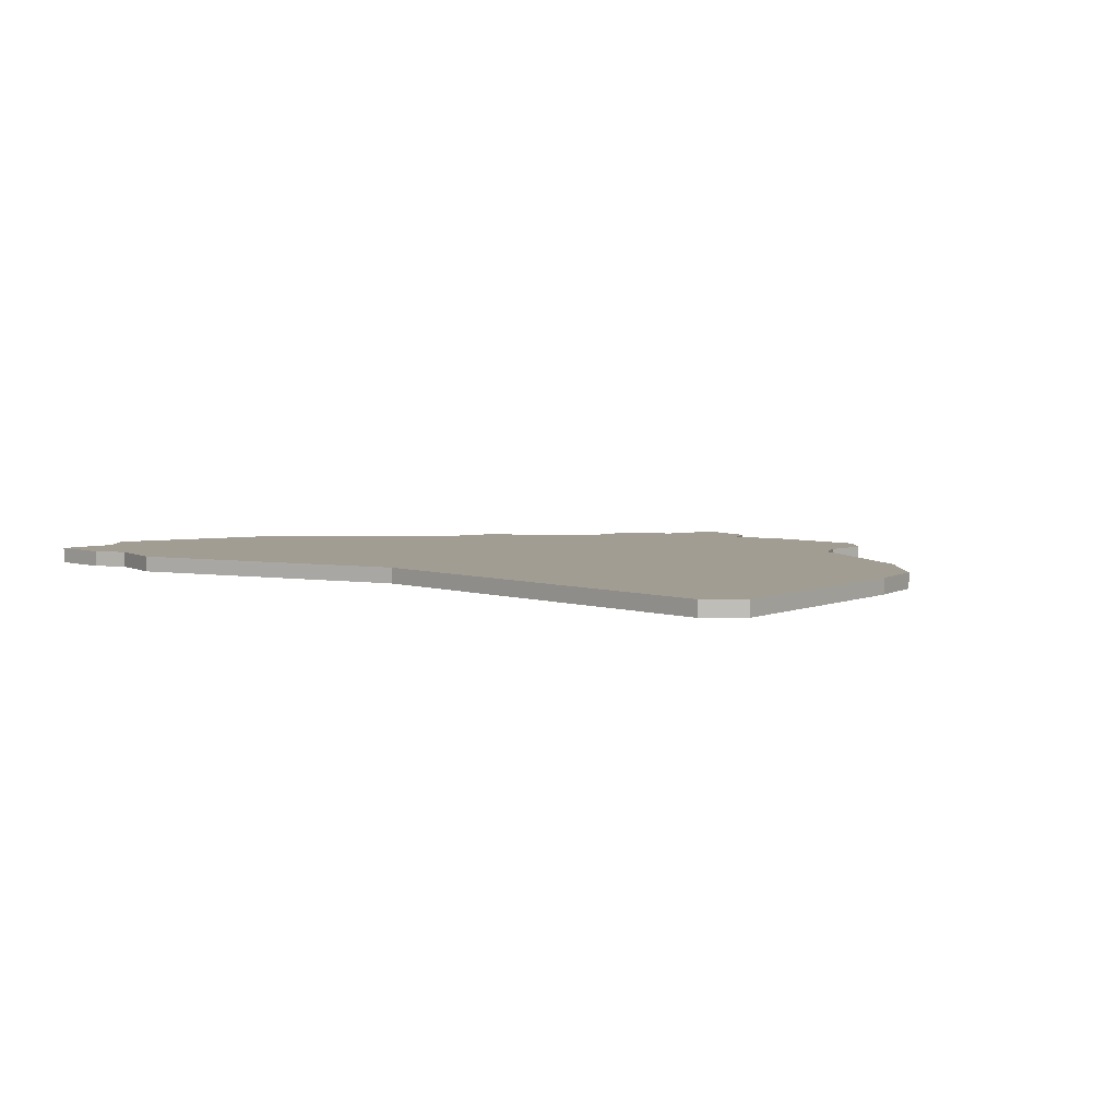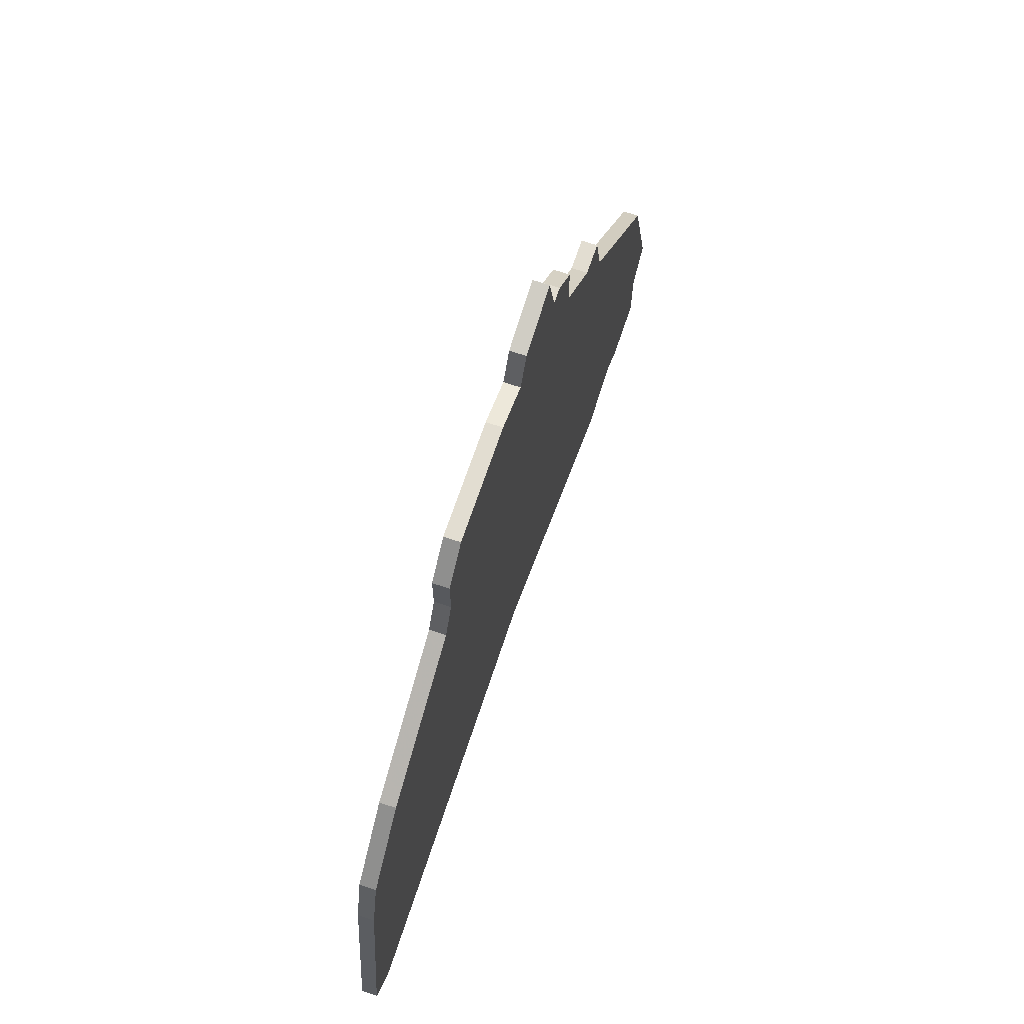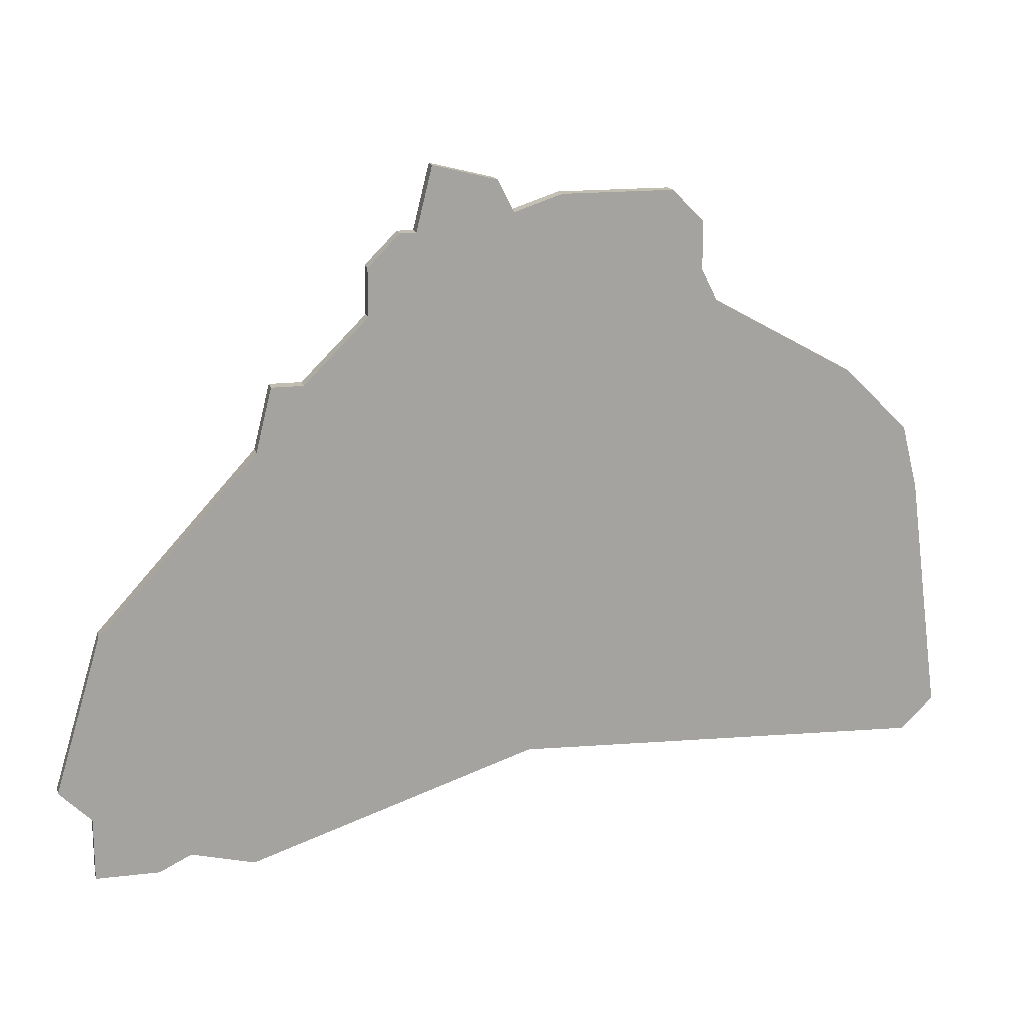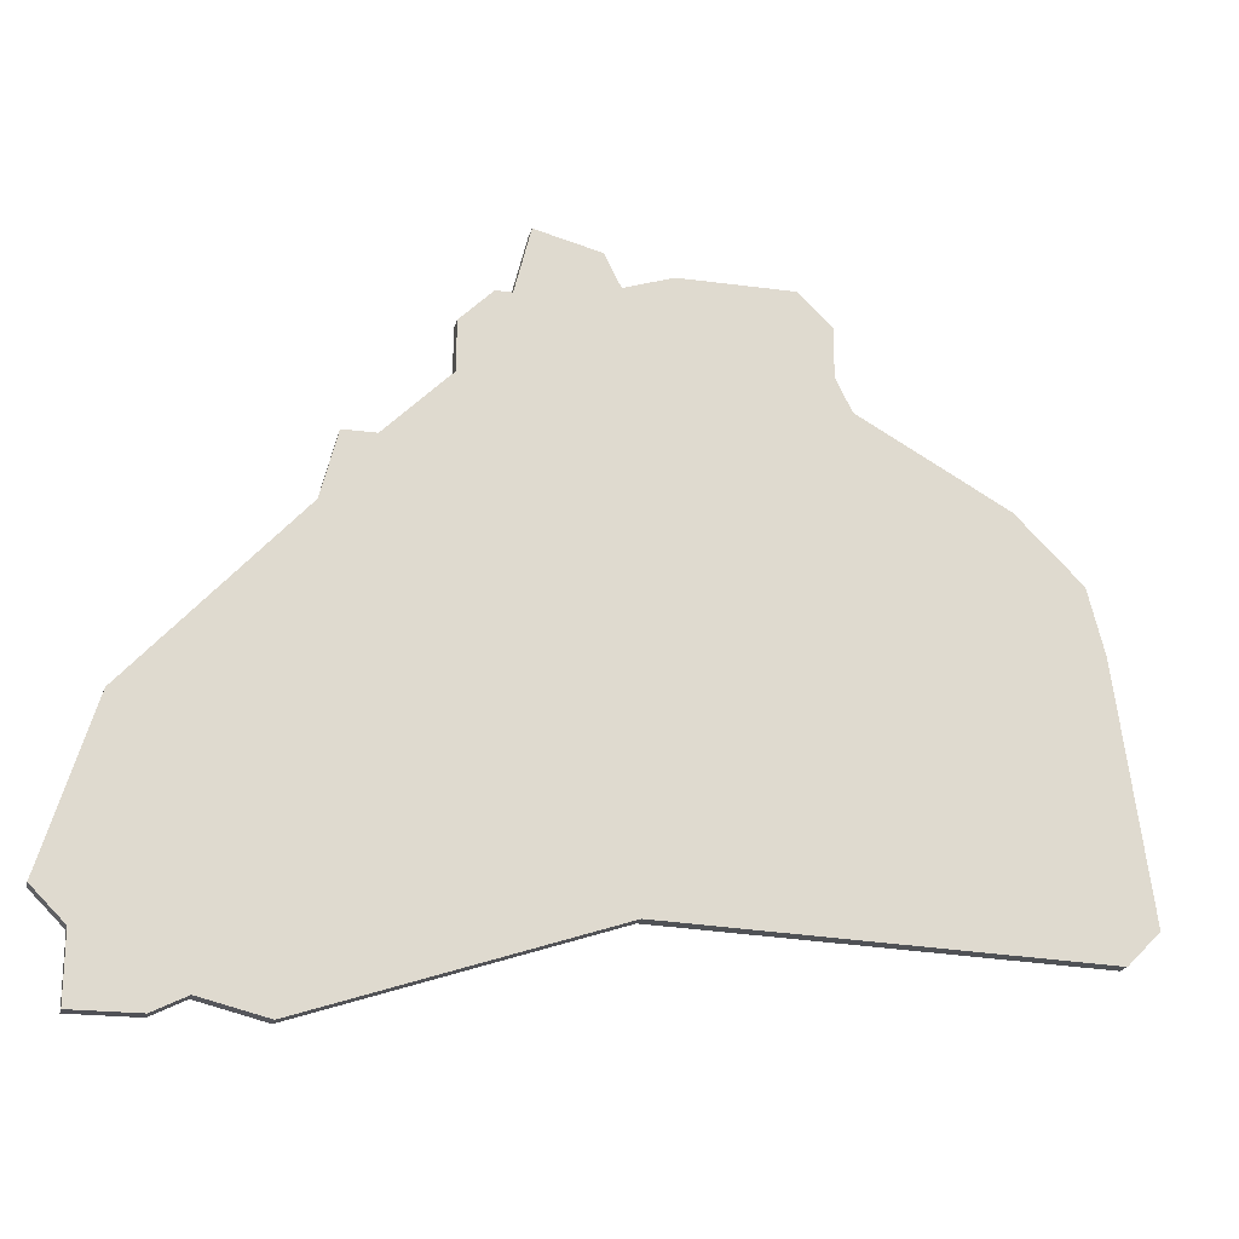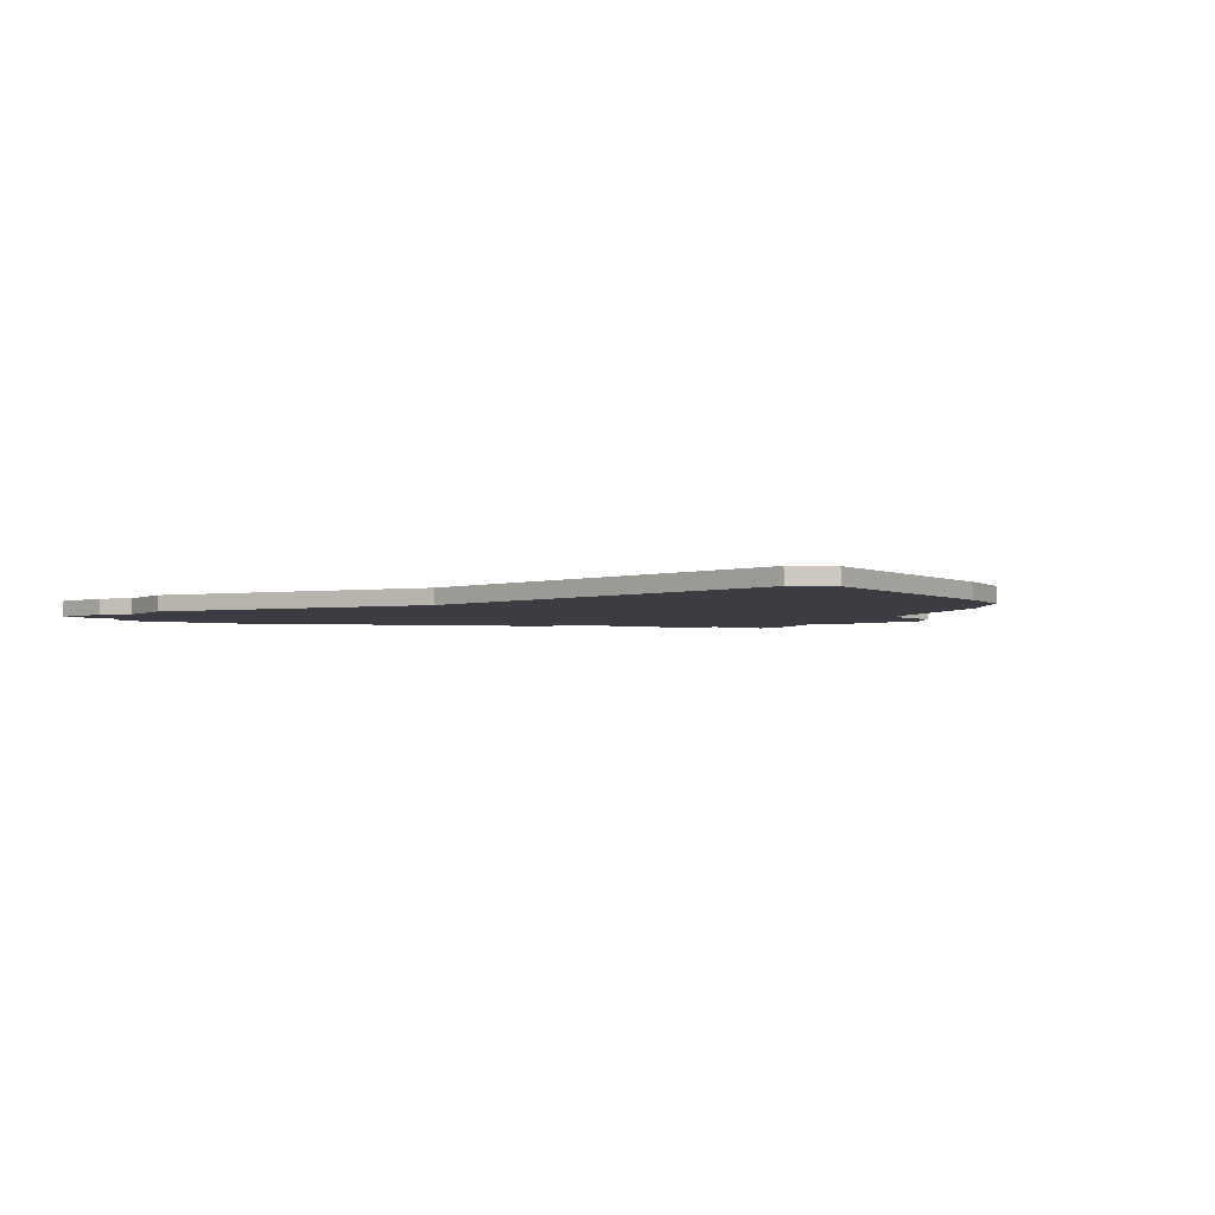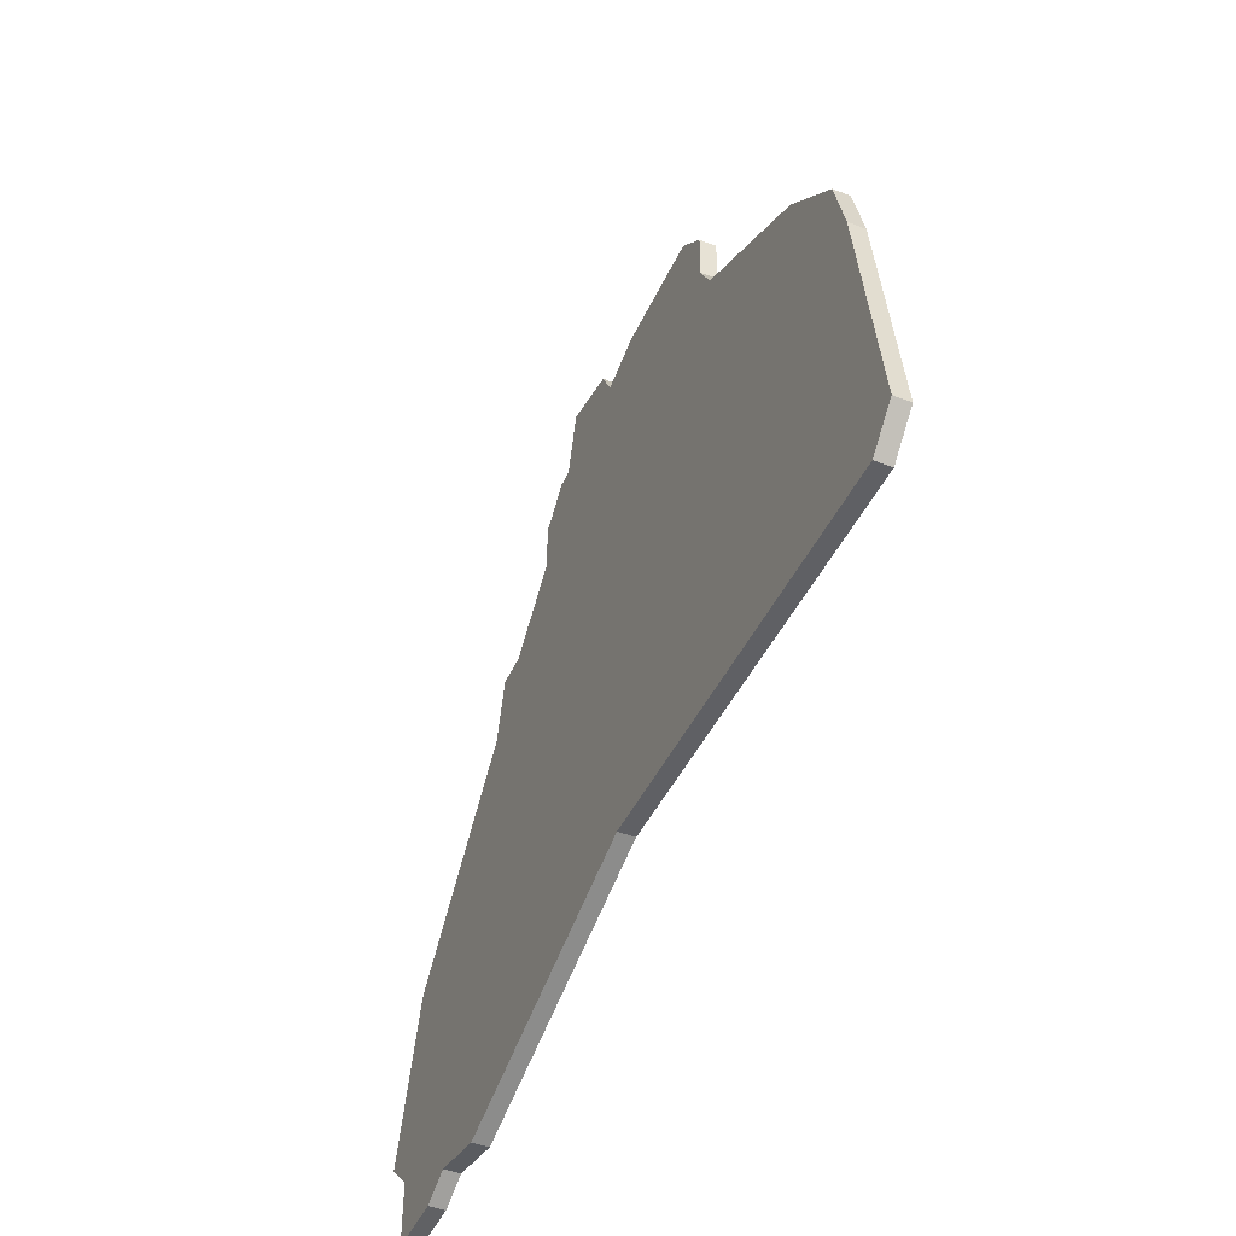
<metadata>
{"format":"obj","ext":"obj","renderer":"f3d","projection":"perspective","resolution":1024,"background":"white","views":[{"elev":4.9,"azim":44.4,"up":"+Z"},{"elev":68.4,"azim":108.5,"up":"+Y"},{"elev":16.8,"azim":-13.6,"up":"+Y"},{"elev":-20.4,"azim":-13.8,"up":"+Y"},{"elev":-2.9,"azim":42.0,"up":"+Z"},{"elev":-46.8,"azim":66.1,"up":"+Y"}]}
</metadata>
<code>
v 3369 -1067 0
v 3369 -1067 1
v 3311 -1068 0
v 3311 -1068 1
v 3319 -1073 0
v 3319 -1073 1
v 3352 -1034 0
v 3352 -1034 1
v 3352 -1037 0
v 3352 -1037 1
v 3327 -1043 0
v 3327 -1043 1
v 3335 -1030 0
v 3335 -1030 1
v 3343 -1032 0
v 3343 -1032 1
v 3334 -1034 0
v 3334 -1034 1
v 3367 -1052 0
v 3367 -1052 1
v 3367 -1069 0
v 3367 -1069 1
v 3317 -1074 0
v 3317 -1074 1
v 3350 -1032 0
v 3350 -1032 1
v 3325 -1043 0
v 3325 -1043 1
v 3333 -1034 0
v 3333 -1034 1
v 3366 -1048 0
v 3366 -1048 1
v 3341 -1068 0
v 3341 -1068 1
v 3324 -1047 0
v 3324 -1047 1
v 3340 -1033 0
v 3340 -1033 1
v 3323 -1074 0
v 3323 -1074 1
v 3331 -1036 0
v 3331 -1036 1
v 3331 -1039 0
v 3331 -1039 1
v 3339 -1031 0
v 3339 -1031 1
v 3314 -1058 0
v 3314 -1058 1
v 3313 -1074 0
v 3313 -1074 1
v 3313 -1070 0
v 3313 -1070 1
v 3362 -1044 0
v 3362 -1044 1
v 3353 -1039 0
v 3353 -1039 1
f 23 49 51
f 47 51 3
f 39 5 47
f 5 51 47
f 47 35 39
f 23 51 5
f 27 11 35
f 33 35 11
f 17 43 41
f 41 29 17
f 37 43 17
f 43 33 11
f 35 33 39
f 55 53 33
f 19 33 53
f 43 37 55
f 19 1 21
f 19 53 31
f 21 33 19
f 13 45 17
f 45 37 17
f 25 7 9
f 9 15 25
f 37 15 9
f 9 55 37
f 55 33 43
f 52 50 24
f 4 52 48
f 48 6 40
f 48 52 6
f 40 36 48
f 6 52 24
f 36 12 28
f 12 36 34
f 42 44 18
f 18 30 42
f 18 44 38
f 12 34 44
f 40 34 36
f 34 54 56
f 54 34 20
f 56 38 44
f 22 2 20
f 32 54 20
f 20 34 22
f 18 46 14
f 18 38 46
f 10 8 26
f 26 16 10
f 10 16 38
f 38 56 10
f 44 34 56
f 36 28 35
f 35 28 27
f 48 36 47
f 47 36 35
f 4 48 3
f 3 48 47
f 52 4 51
f 51 4 3
f 50 52 49
f 49 52 51
f 24 50 23
f 23 50 49
f 6 24 5
f 5 24 23
f 40 6 39
f 39 6 5
f 34 40 33
f 33 40 39
f 22 34 21
f 21 34 33
f 2 22 1
f 1 22 21
f 20 2 19
f 19 2 1
f 32 20 31
f 31 20 19
f 54 32 53
f 53 32 31
f 56 54 55
f 55 54 53
f 10 56 9
f 9 56 55
f 8 10 7
f 7 10 9
f 26 8 25
f 25 8 7
f 16 26 15
f 15 26 25
f 38 16 37
f 37 16 15
f 46 38 45
f 45 38 37
f 14 46 13
f 13 46 45
f 18 14 17
f 17 14 13
f 30 18 29
f 29 18 17
f 42 30 41
f 41 30 29
f 44 42 43
f 43 42 41
f 28 12 27
f 27 12 11
f 12 44 11
f 11 44 43

</code>
